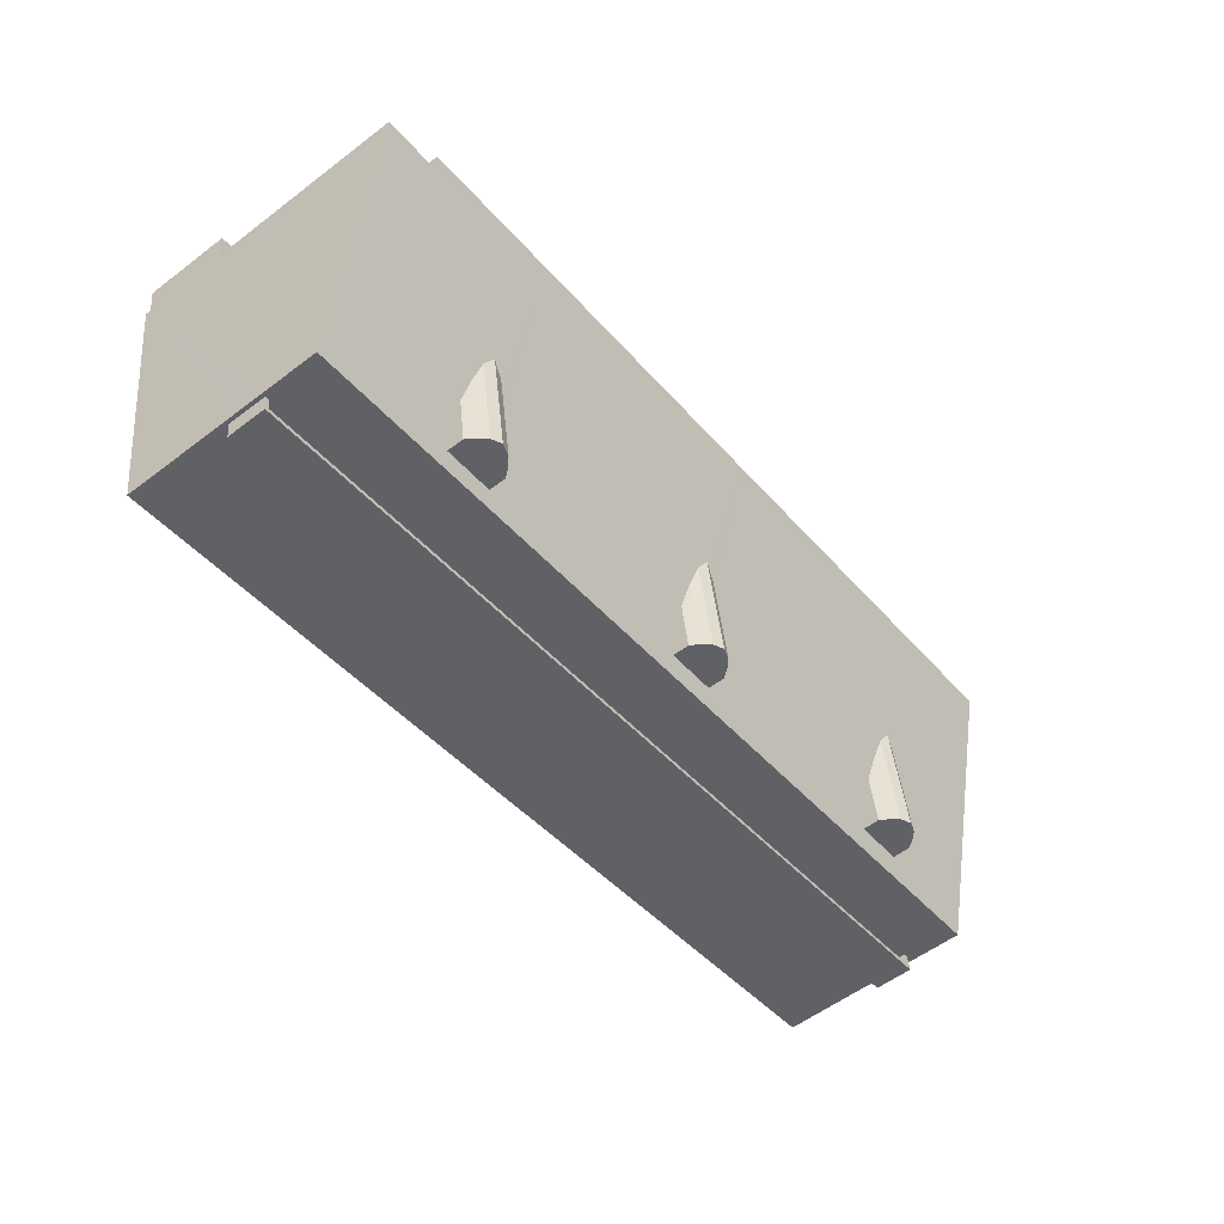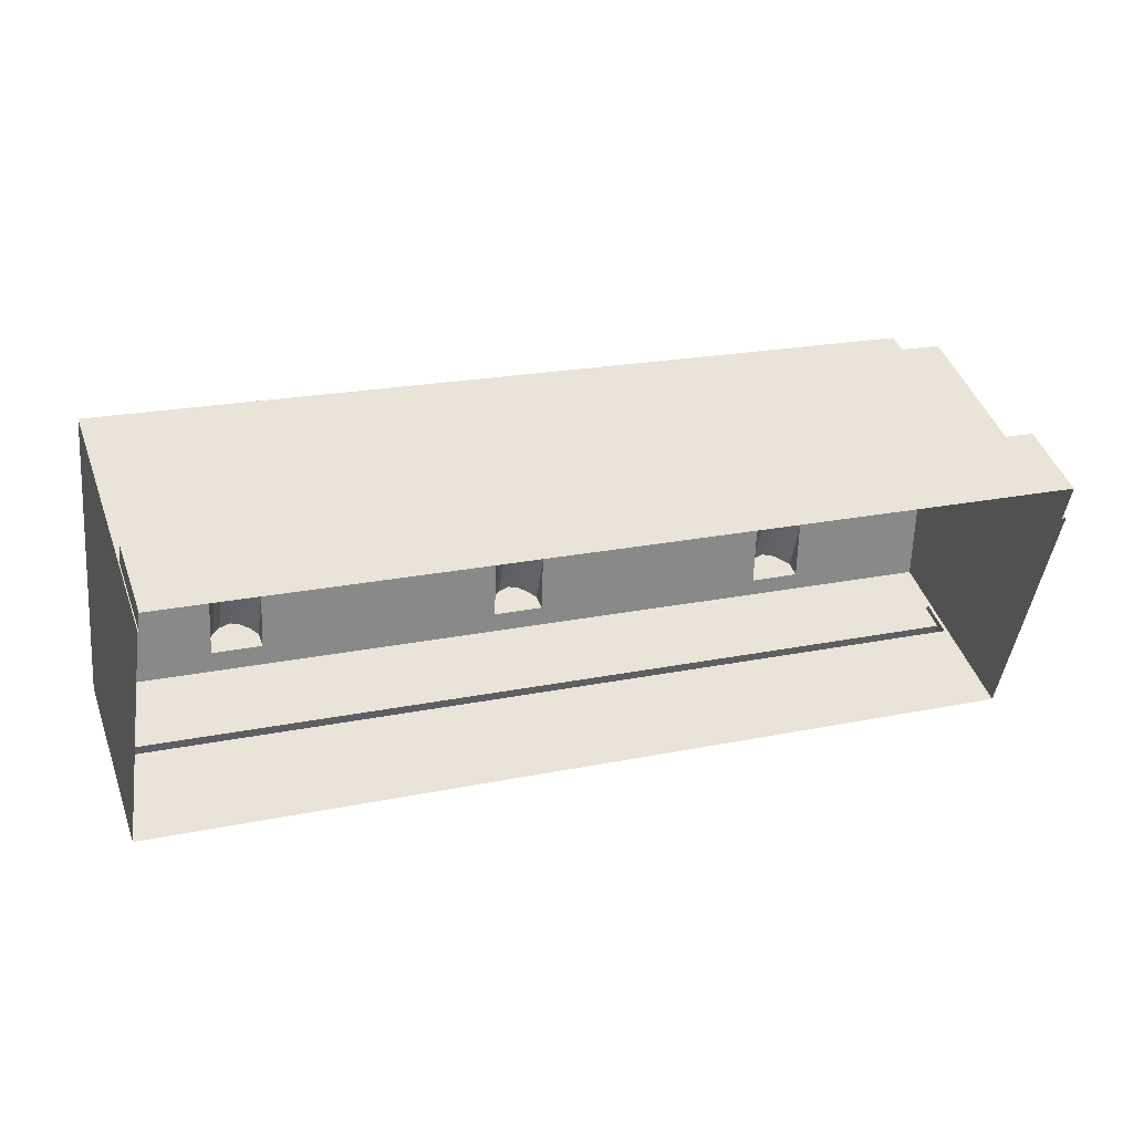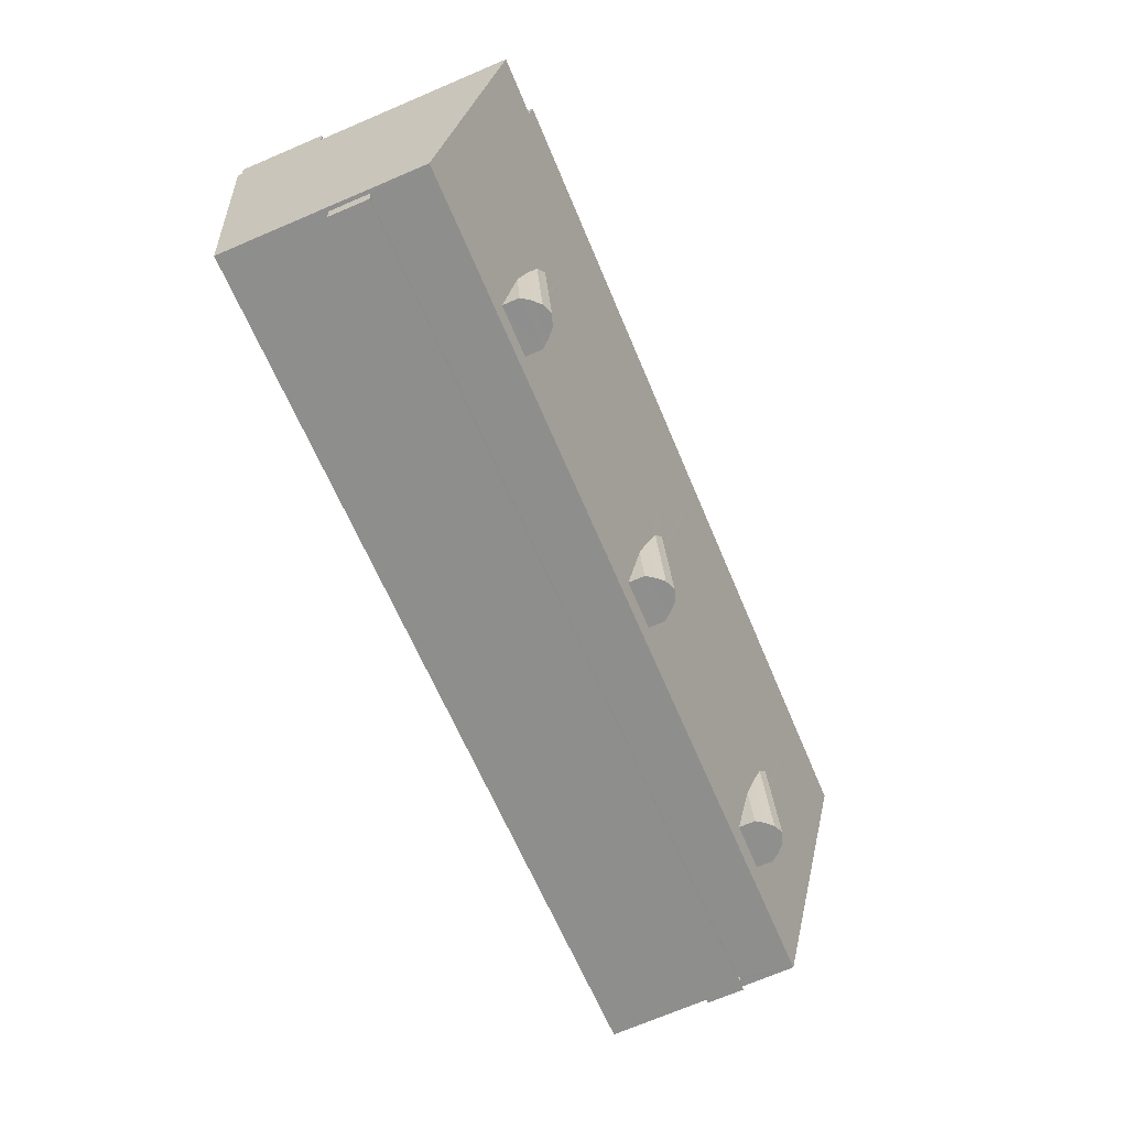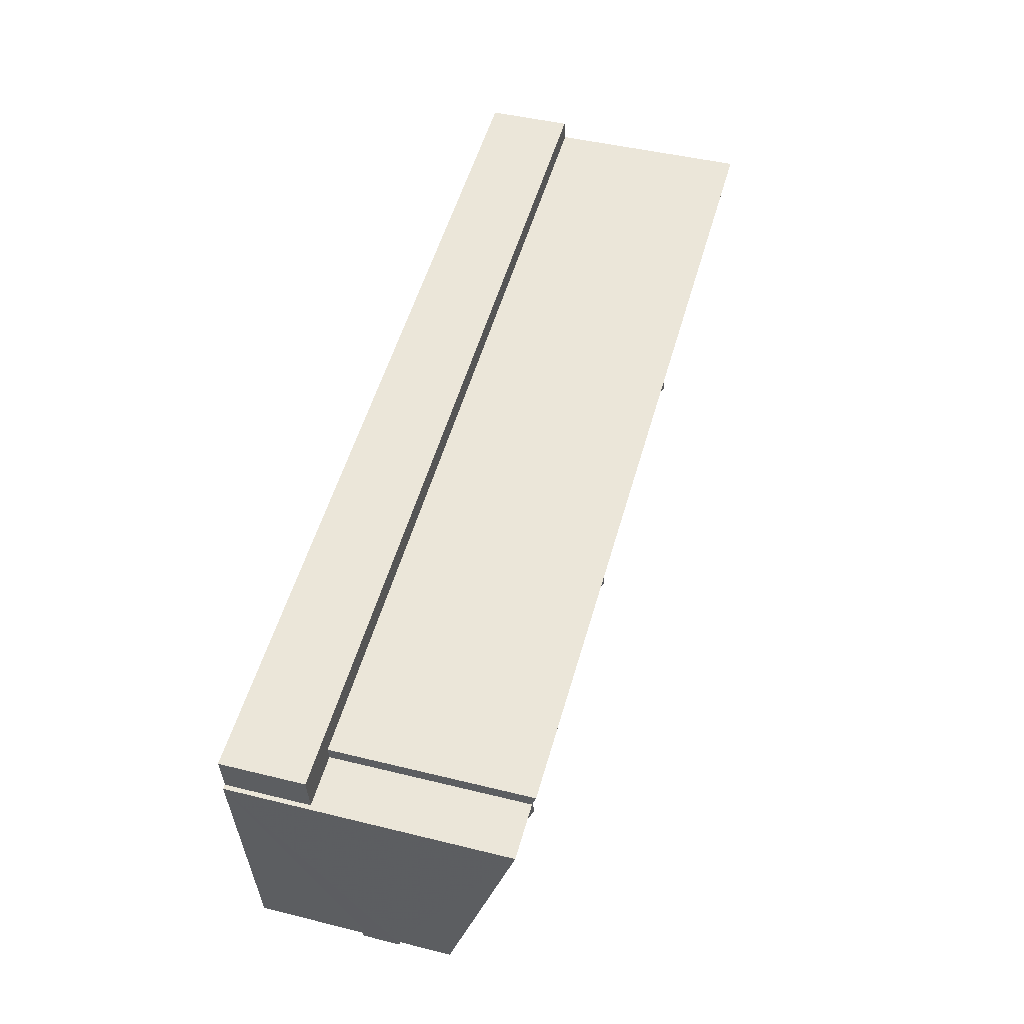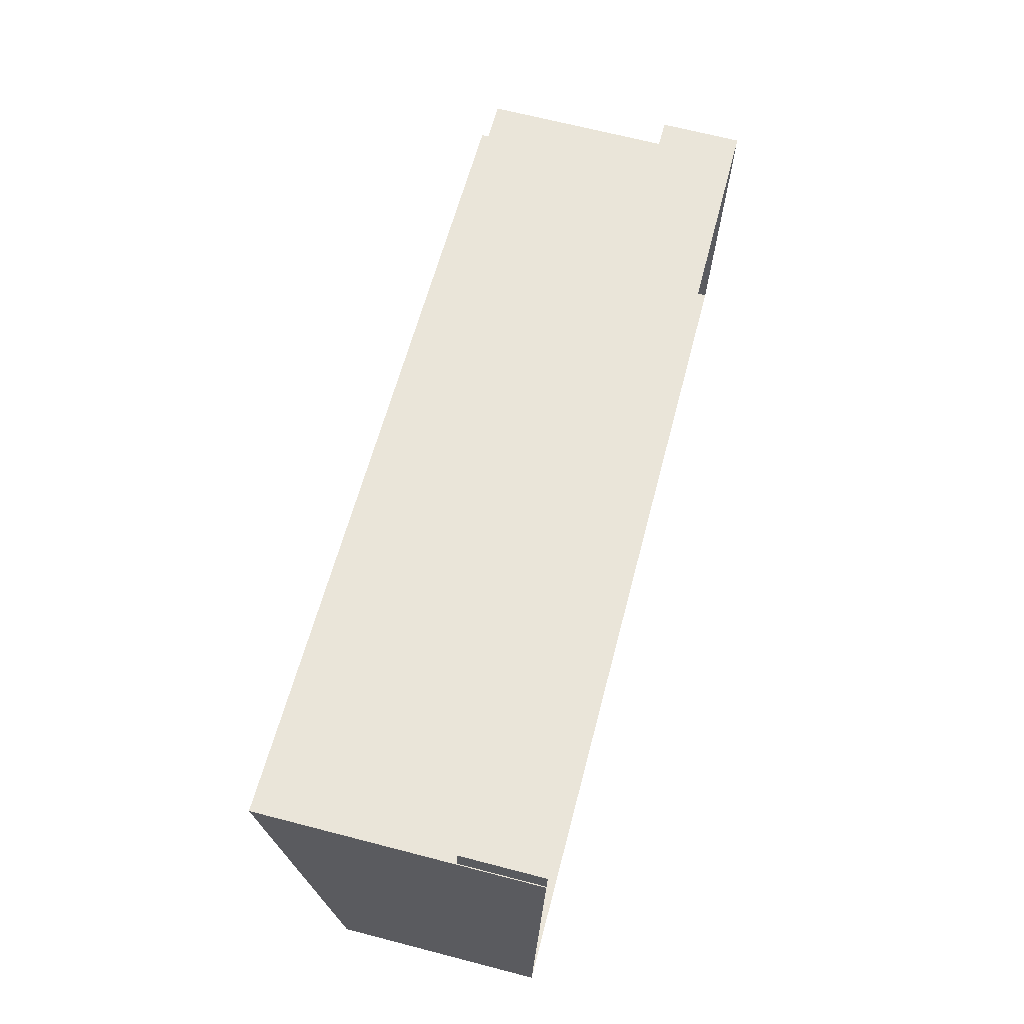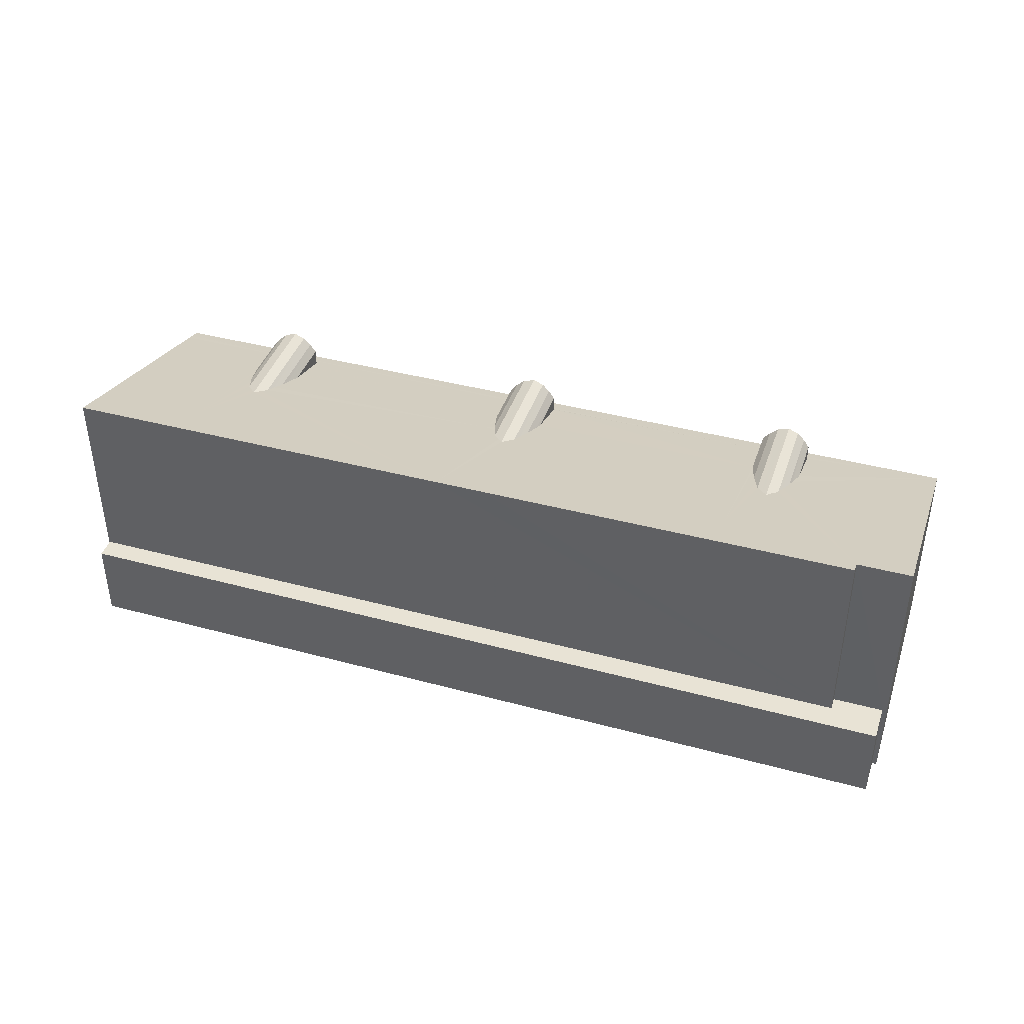
<metadata>
{"format":"obj","ext":"obj","renderer":"f3d","projection":"perspective","resolution":1024,"background":"white","views":[{"elev":-56.3,"azim":-51.5,"up":"+Y"},{"elev":45.2,"azim":160.8,"up":"+Y"},{"elev":-72.6,"azim":-67.1,"up":"+Y"},{"elev":44.8,"azim":-73.9,"up":"+Y"},{"elev":68.1,"azim":104.5,"up":"+Y"},{"elev":41.3,"azim":-153.2,"up":"+Z"}]}
</metadata>
<code>
v 1.218e+04 -1.557e+04 19.54
v 1.217e+04 -1.556e+04 19.54
v 1.221e+04 -1.557e+04 19.53
v 1.22e+04 -1.556e+04 19.53
v 1.22e+04 -1.556e+04 19.53
v 1.217e+04 -1.556e+04 19.54
v 1.22e+04 -1.556e+04 19.53
v 1.217e+04 -1.556e+04 19.54
v 1.218e+04 -1.557e+04 23.06
v 1.22e+04 -1.557e+04 23.06
v 1.218e+04 -1.557e+04 23.06
v 1.22e+04 -1.557e+04 23.06
v 1.218e+04 -1.557e+04 23.36
v 1.218e+04 -1.557e+04 23.36
v 1.22e+04 -1.557e+04 23.36
v 1.22e+04 -1.557e+04 23.36
v 1.218e+04 -1.557e+04 24.36
v 1.218e+04 -1.557e+04 24.36
v 1.218e+04 -1.557e+04 24.36
v 1.218e+04 -1.557e+04 24.36
v 1.22e+04 -1.557e+04 24.36
v 1.22e+04 -1.557e+04 24.36
v 1.22e+04 -1.557e+04 24.36
v 1.22e+04 -1.557e+04 24.36
v 1.22e+04 -1.557e+04 26.4
v 1.221e+04 -1.557e+04 26.38
v 1.22e+04 -1.556e+04 26.97
v 1.22e+04 -1.556e+04 28.5
v 1.22e+04 -1.556e+04 28.52
v 1.22e+04 -1.556e+04 29.01
v 1.219e+04 -1.556e+04 29.04
v 1.221e+04 -1.557e+04 26.3
v 1.218e+04 -1.557e+04 26.41
v 1.219e+04 -1.557e+04 26.41
v 1.218e+04 -1.556e+04 28.53
v 1.219e+04 -1.556e+04 27.95
v 1.219e+04 -1.556e+04 28.49
v 1.218e+04 -1.557e+04 26.97
v 1.219e+04 -1.557e+04 26.42
v 1.22e+04 -1.556e+04 27.06
v 1.219e+04 -1.556e+04 27.58
v 1.219e+04 -1.556e+04 27.66
v 1.219e+04 -1.556e+04 27.52
v 1.219e+04 -1.556e+04 27.38
v 1.219e+04 -1.556e+04 27.33
v 1.22e+04 -1.556e+04 27.51
v 1.22e+04 -1.557e+04 26.4
v 1.22e+04 -1.556e+04 26.97
v 1.219e+04 -1.557e+04 26.97
v 1.219e+04 -1.556e+04 27.52
v 1.22e+04 -1.556e+04 27.16
v 1.219e+04 -1.556e+04 27.4
v 1.22e+04 -1.556e+04 27.26
v 1.22e+04 -1.556e+04 27.26
v 1.219e+04 -1.557e+04 27.26
v 1.22e+04 -1.556e+04 27.37
v 1.219e+04 -1.556e+04 27.26
v 1.22e+04 -1.556e+04 27.39
v 1.219e+04 -1.557e+04 27.06
v 1.22e+04 -1.556e+04 27.51
v 1.219e+04 -1.557e+04 27.06
v 1.219e+04 -1.557e+04 26.97
v 1.22e+04 -1.556e+04 27.58
v 1.22e+04 -1.556e+04 27.59
v 1.22e+04 -1.556e+04 27.66
v 1.219e+04 -1.556e+04 27.66
v 1.219e+04 -1.556e+04 27.6
v 1.219e+04 -1.556e+04 29.05
v 1.218e+04 -1.556e+04 29.08
v 1.221e+04 -1.557e+04 26.18
v 1.218e+04 -1.557e+04 26.25
v 1.218e+04 -1.557e+04 27.26
v 1.217e+04 -1.556e+04 28.94
v 1.218e+04 -1.556e+04 28.93
v 1.218e+04 -1.557e+04 27.06
v 1.218e+04 -1.557e+04 26.41
v 1.218e+04 -1.557e+04 26.97
v 1.218e+04 -1.557e+04 27.16
v 1.218e+04 -1.557e+04 27.26
v 1.218e+04 -1.557e+04 27.37
v 1.218e+04 -1.557e+04 27.39
v 1.218e+04 -1.557e+04 27.51
v 1.218e+04 -1.557e+04 27.51
v 1.218e+04 -1.557e+04 27.58
v 1.218e+04 -1.557e+04 27.59
v 1.218e+04 -1.557e+04 27.66
v 1.22e+04 -1.556e+04 22.37
v 1.22e+04 -1.556e+04 22.37
v 1.218e+04 -1.556e+04 22.37
v 1.218e+04 -1.556e+04 22.37
v 1.217e+04 -1.556e+04 22.37
v 1.217e+04 -1.556e+04 22.37
v 1.22e+04 -1.557e+04 27.26
v 1.22e+04 -1.557e+04 26.97
v 1.22e+04 -1.557e+04 27.51
v 1.22e+04 -1.557e+04 27.51
v 1.22e+04 -1.557e+04 27.26
v 1.22e+04 -1.557e+04 27.66
v 1.22e+04 -1.557e+04 26.97
v 1.219e+04 -1.557e+04 26.97
v 1.219e+04 -1.557e+04 27.26
v 1.219e+04 -1.557e+04 27.52
v 1.219e+04 -1.557e+04 27.52
v 1.219e+04 -1.557e+04 27.26
v 1.219e+04 -1.557e+04 27.66
v 1.219e+04 -1.557e+04 26.97
v 1.218e+04 -1.557e+04 27.26
v 1.218e+04 -1.557e+04 26.97
v 1.218e+04 -1.557e+04 27.51
v 1.218e+04 -1.557e+04 27.51
v 1.218e+04 -1.557e+04 27.26
v 1.218e+04 -1.557e+04 27.66
v 1.218e+04 -1.557e+04 26.97
v 1.218e+04 -1.557e+04 23.36
v 1.218e+04 -1.557e+04 23.36
v 1.218e+04 -1.557e+04 24.36
f 1 2 3
f 4 3 5
f 1 6 2
f 7 5 8
f 5 2 8
f 3 2 5
f 9 10 11
f 9 12 10
f 13 14 15
f 16 13 15
f 17 18 19
f 18 20 19
f 21 22 23
f 23 22 24
f 19 20 24
f 22 19 24
f 25 26 27
f 26 28 27
f 28 29 27
f 30 31 29
f 25 32 26
f 33 32 34
f 28 30 29
f 35 36 37
f 38 33 39
f 38 36 35
f 40 27 29
f 41 42 36
f 43 44 45
f 31 45 46
f 47 48 49
f 47 32 25
f 50 41 36
f 51 45 48
f 52 50 36
f 40 29 53
f 54 45 51
f 52 36 55
f 53 29 56
f 44 57 45
f 58 45 54
f 45 57 59
f 56 29 60
f 38 61 55
f 46 45 58
f 62 61 38
f 31 46 63
f 49 45 59
f 60 29 64
f 49 34 47
f 64 29 65
f 63 65 31
f 62 38 39
f 39 33 34
f 65 29 31
f 47 34 32
f 38 55 36
f 48 45 49
f 66 67 31
f 36 42 66
f 67 43 31
f 37 36 66
f 43 45 31
f 68 37 31
f 37 66 31
f 68 69 35
f 37 68 35
f 32 33 70
f 71 70 33
f 72 73 71
f 74 73 72
f 69 74 35
f 75 38 35
f 76 77 71
f 71 33 76
f 71 77 78
f 75 35 79
f 71 78 72
f 79 35 80
f 74 72 81
f 80 35 82
f 74 81 83
f 74 83 84
f 82 35 85
f 85 35 86
f 84 86 74
f 86 35 74
f 87 88 89
f 90 89 91
f 91 89 92
f 89 88 92
f 54 51 93
f 48 94 93
f 51 48 93
f 54 93 95
f 58 54 95
f 46 58 95
f 96 95 93
f 97 96 93
f 98 95 96
f 97 93 94
f 99 97 94
f 40 97 99
f 40 53 97
f 40 99 27
f 56 97 53
f 56 96 97
f 56 60 96
f 46 95 98
f 63 46 98
f 65 63 98
f 64 96 60
f 64 98 96
f 64 65 98
f 62 100 61
f 61 100 101
f 55 61 101
f 55 101 102
f 52 55 102
f 50 52 102
f 103 102 101
f 104 103 101
f 105 102 103
f 104 101 100
f 106 104 100
f 59 104 106
f 59 57 104
f 59 106 49
f 44 104 57
f 44 103 104
f 44 43 103
f 50 102 105
f 41 50 105
f 42 41 105
f 66 42 105
f 67 103 43
f 67 105 103
f 67 66 105
f 107 77 108
f 107 78 77
f 72 78 107
f 109 72 107
f 109 81 72
f 83 81 109
f 110 107 111
f 110 109 107
f 112 109 110
f 111 108 113
f 111 107 108
f 75 111 113
f 75 79 111
f 38 75 113
f 79 80 111
f 80 110 111
f 80 82 110
f 112 83 109
f 112 84 83
f 86 84 112
f 85 86 112
f 110 85 112
f 82 85 110
f 17 19 14
f 13 17 14
f 21 15 22
f 21 16 15
f 22 15 14
f 19 22 14
f 20 114 11
f 11 114 9
f 18 114 20
f 23 24 10
f 12 23 10
f 24 20 11
f 10 24 11
f 1 3 12
f 9 115 1
f 71 116 18
f 12 3 70
f 71 21 70
f 9 114 115
f 71 18 17
f 13 21 17
f 9 1 12
f 13 16 21
f 12 70 23
f 70 21 23
f 71 17 21
f 74 91 73
f 73 91 6
f 74 90 91
f 6 91 2
f 1 115 6
f 6 116 73
f 115 116 6
f 116 71 73
f 69 68 89
f 5 87 4
f 87 89 31
f 4 87 30
f 68 31 89
f 87 31 30
f 28 4 30
f 70 3 32
f 28 26 4
f 32 3 26
f 26 3 4
f 89 74 69
f 89 90 74
f 18 116 115
f 114 18 115
f 5 7 88
f 87 5 88
f 2 92 8
f 2 91 92
f 8 88 7
f 8 92 88
f 25 27 99
f 47 99 94
f 47 25 99
f 48 47 94
f 34 49 106
f 39 106 100
f 39 34 106
f 62 39 100
f 113 33 38
f 76 113 108
f 76 33 113
f 108 77 76

</code>
